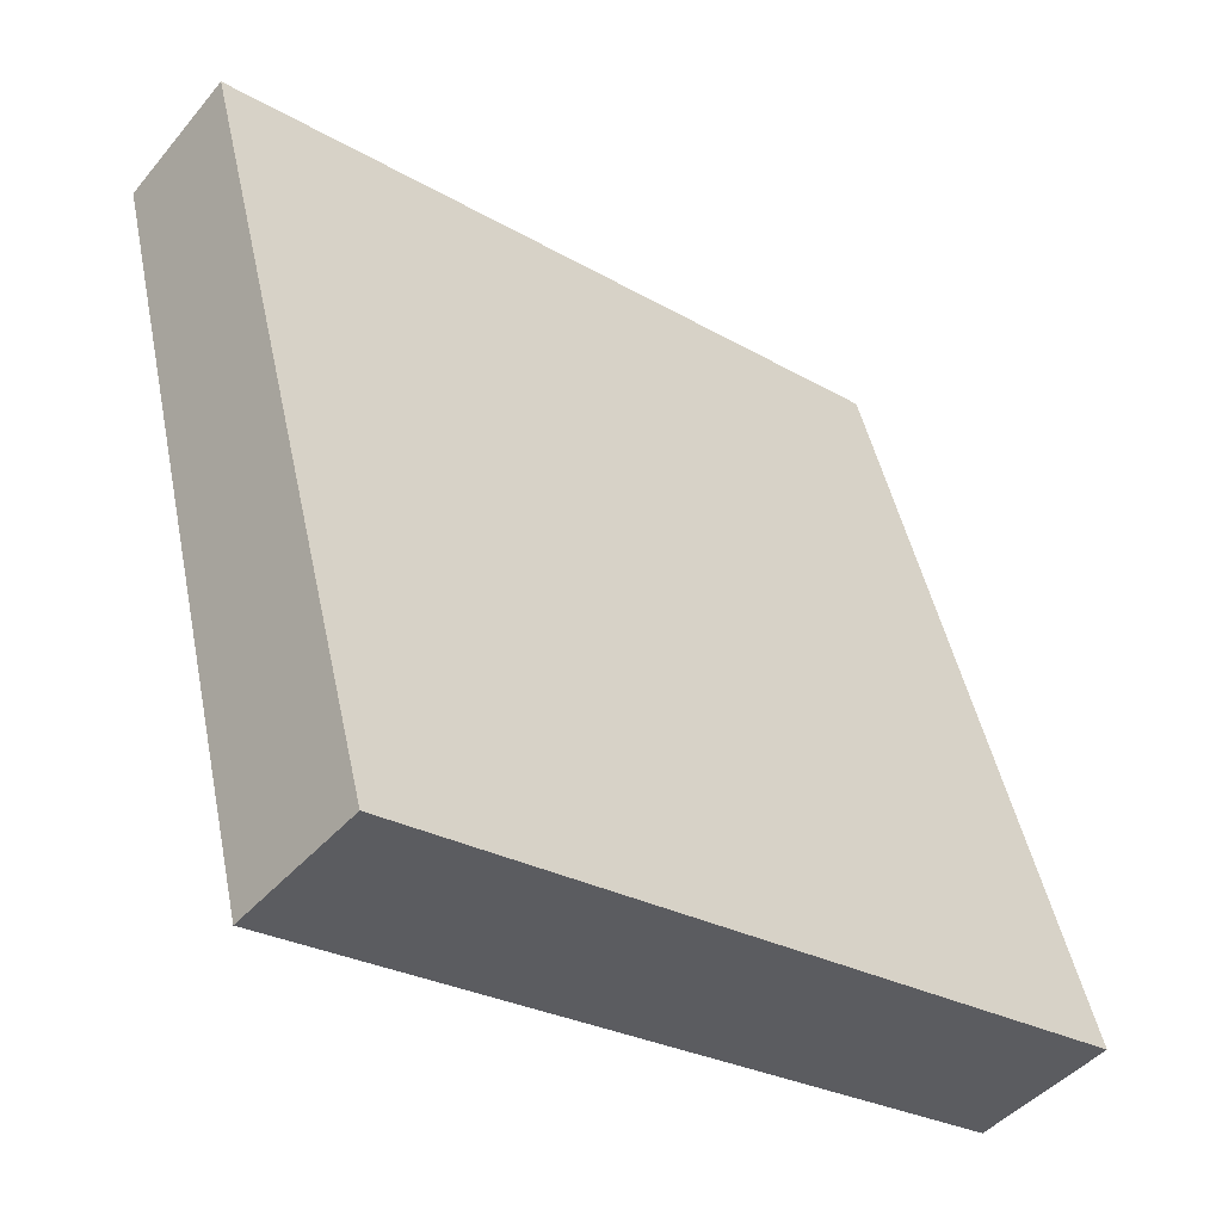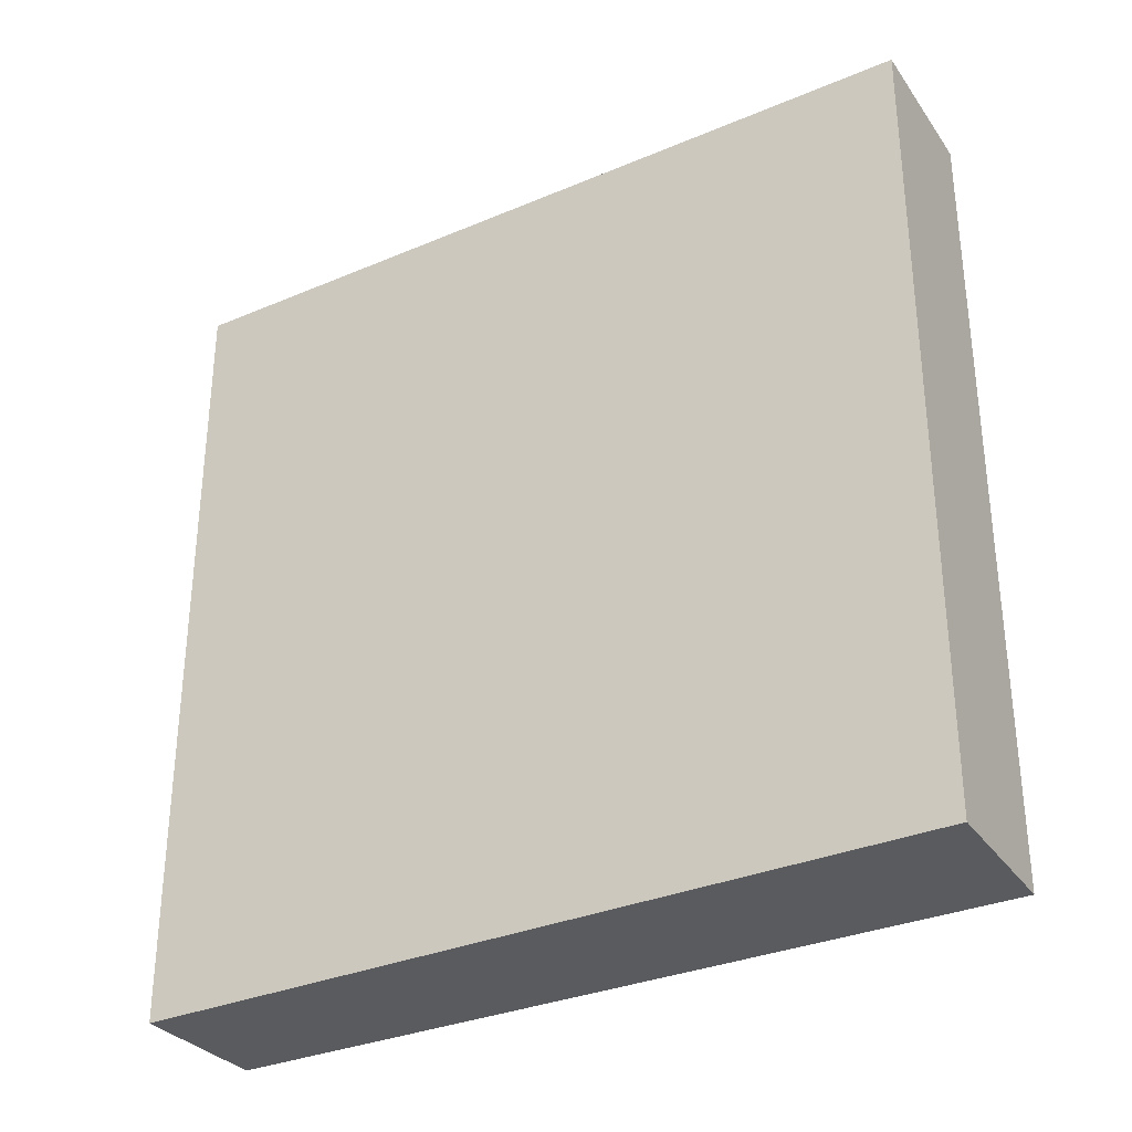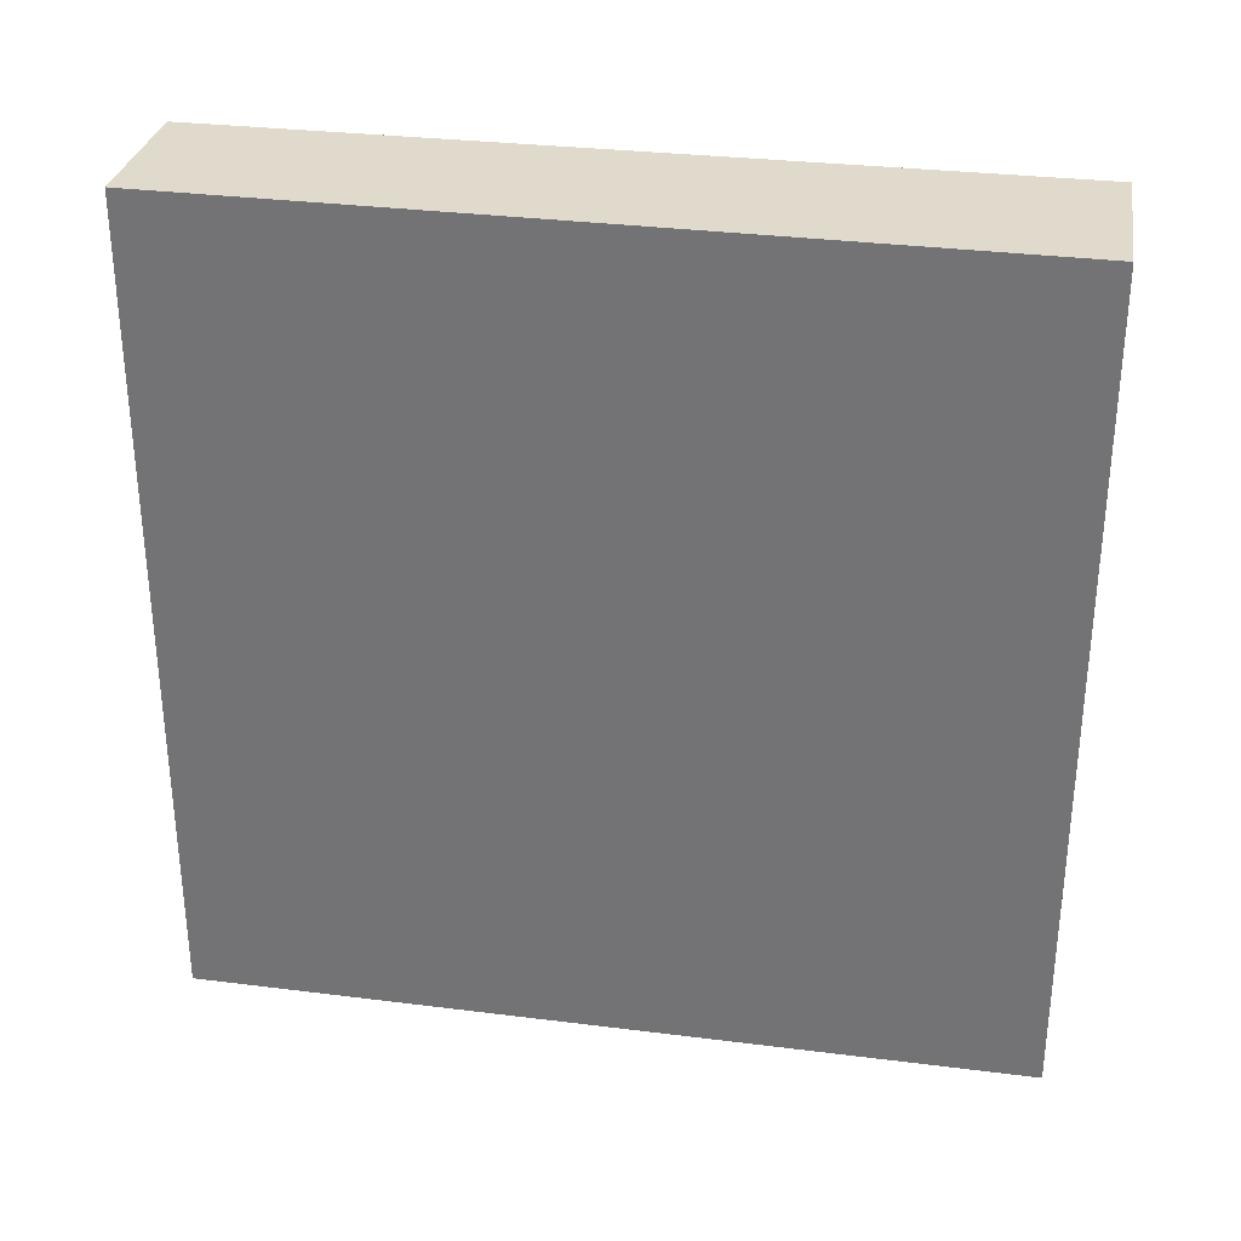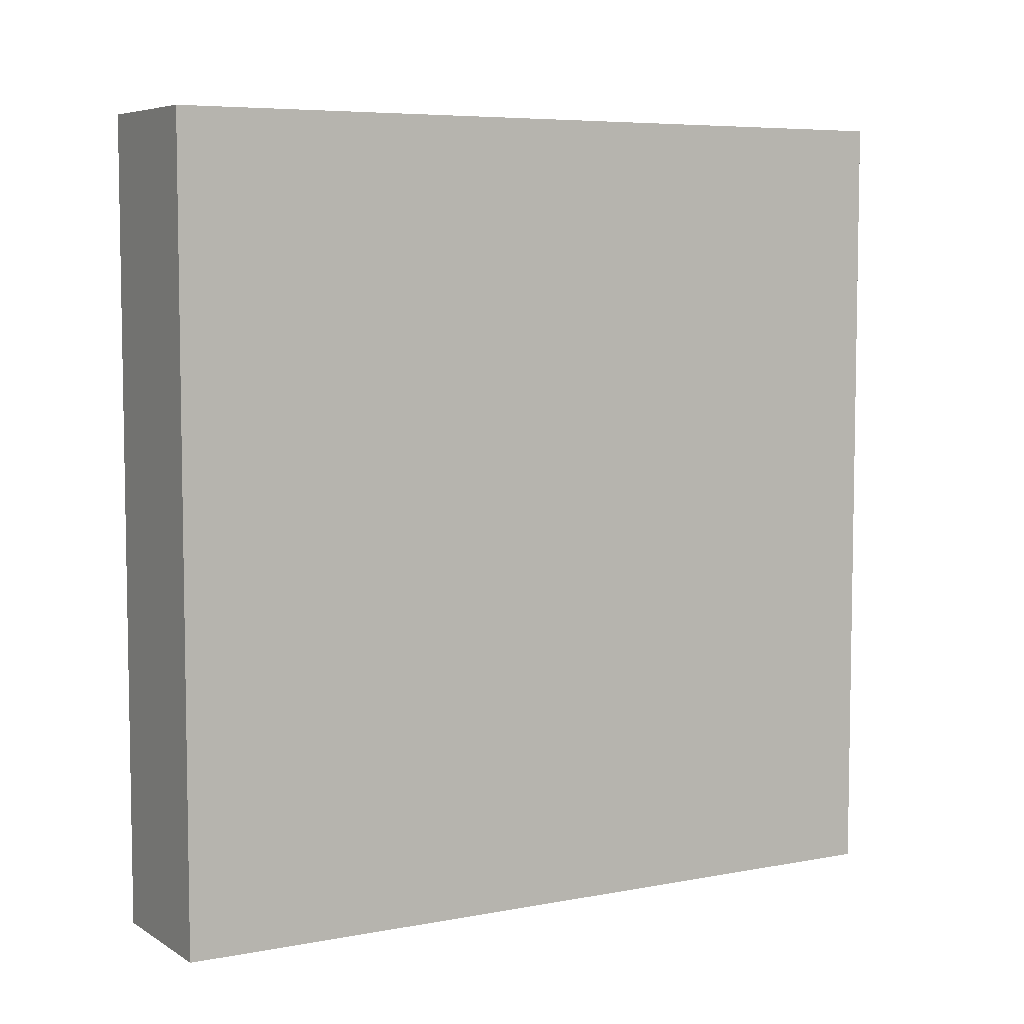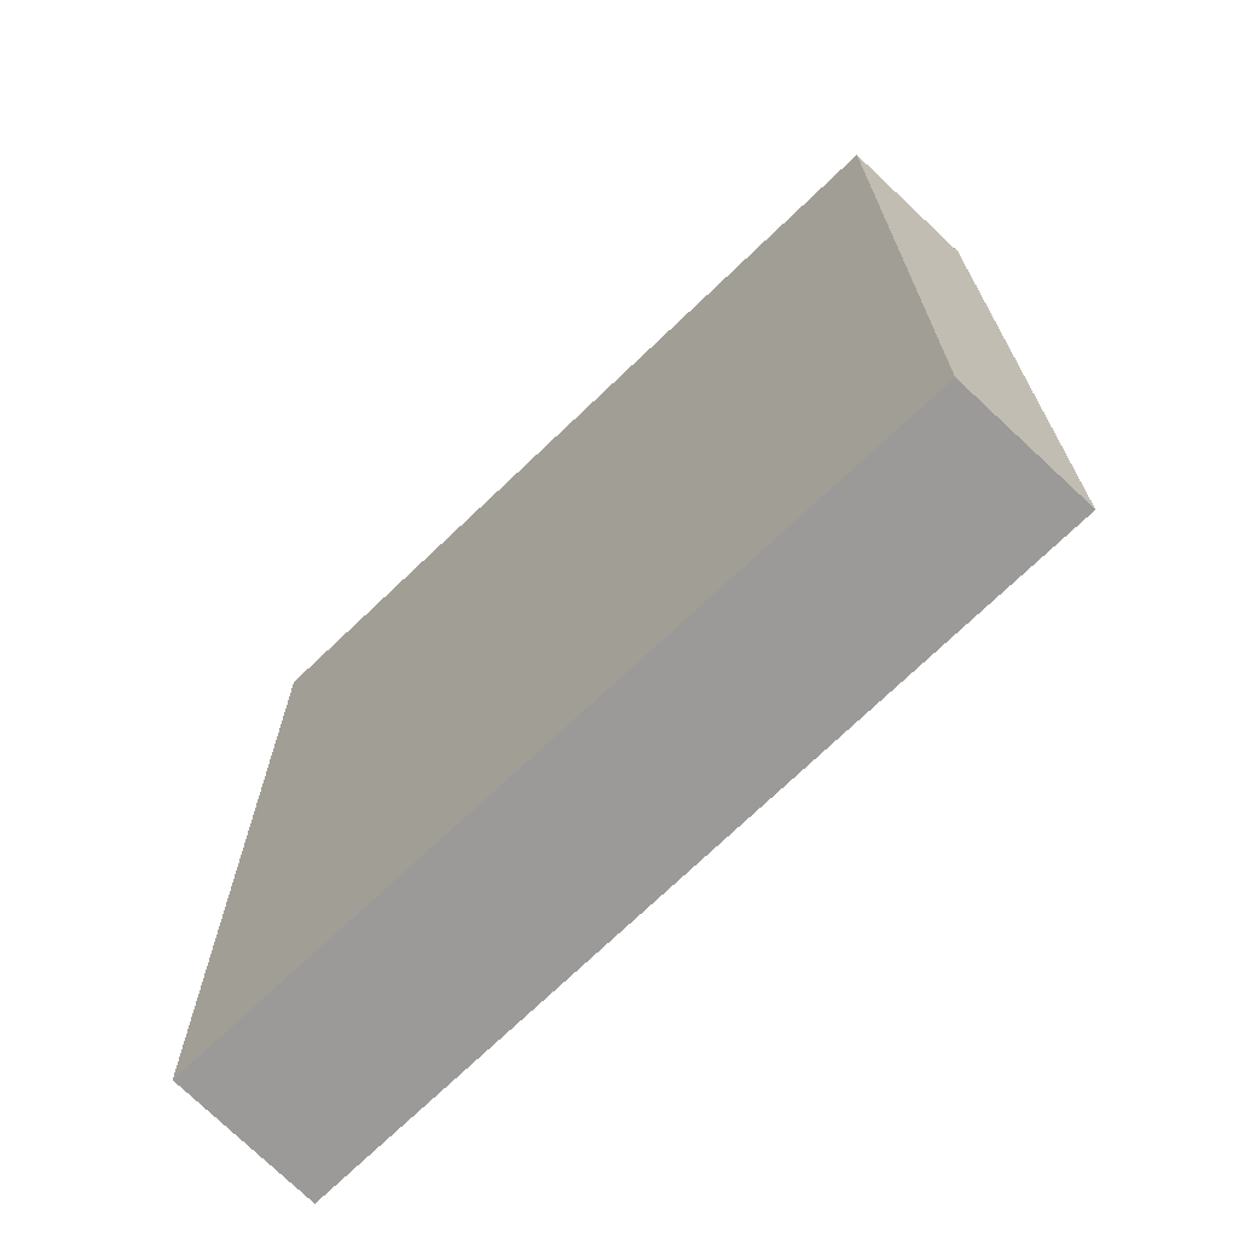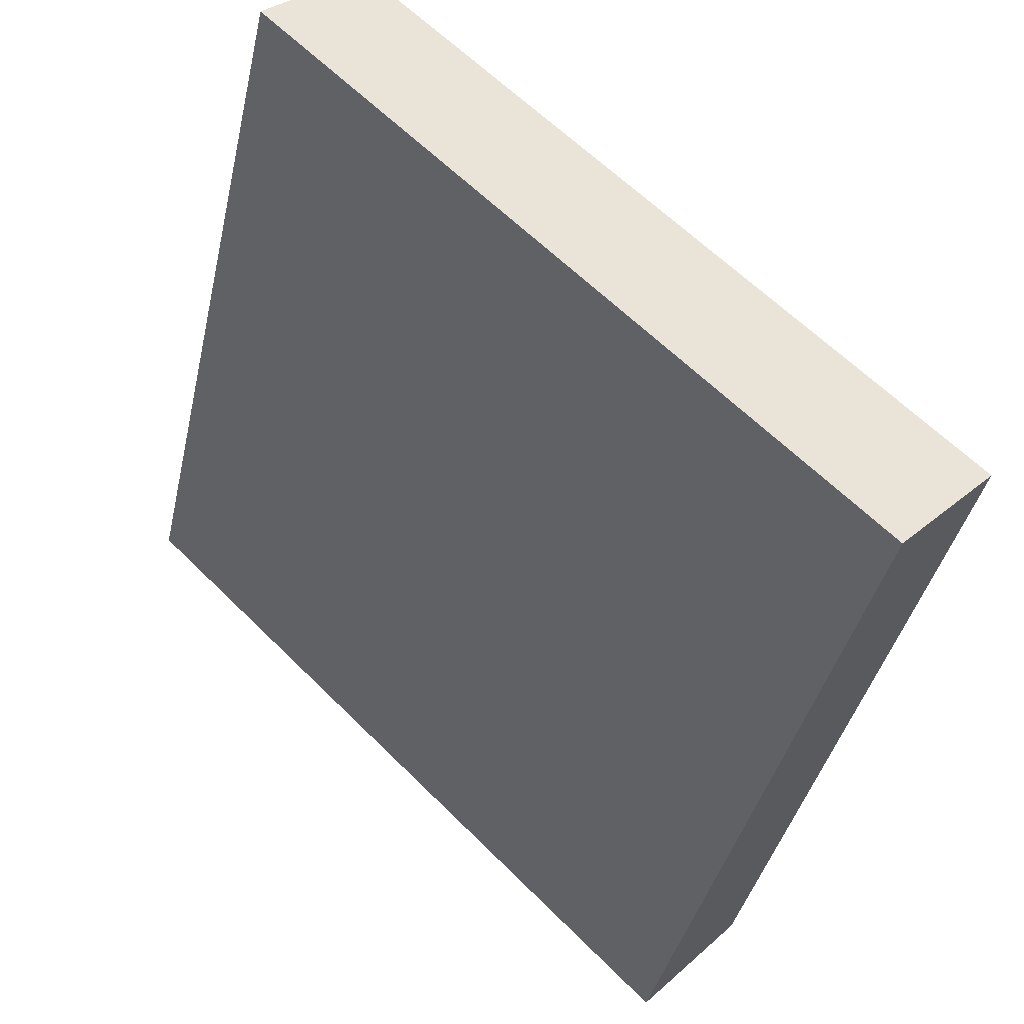
<metadata>
{"format":"obj","ext":"obj","renderer":"f3d","projection":"perspective","resolution":1024,"background":"white","views":[{"elev":-26.6,"azim":47.8,"up":"+Z"},{"elev":-32.7,"azim":102.2,"up":"+Y"},{"elev":32.4,"azim":81.7,"up":"+Y"},{"elev":6.3,"azim":-137.4,"up":"+Y"},{"elev":-69.4,"azim":-63.5,"up":"+Y"},{"elev":61.9,"azim":135.3,"up":"+Z"}]}
</metadata>
<code>
v  0 3.329 2.038e-16
v  1.579 3.329 -2.933
v  0.985 3.329 -3.114
v  0.541 3.329 0.202
v  0.985 1.907e-16 -3.114
v  0 0 0
v  0.541 -1.237e-17 0.202
v  1.579 1.796e-16 -2.933
g defaultobject
f 1 2 3
f 2 1 4
f 5 1 3
f 1 5 6
f 6 4 1
f 4 6 7
f 7 2 4
f 2 7 8
f 8 3 2
f 3 8 5
f 5 7 6
f 7 5 8

</code>
